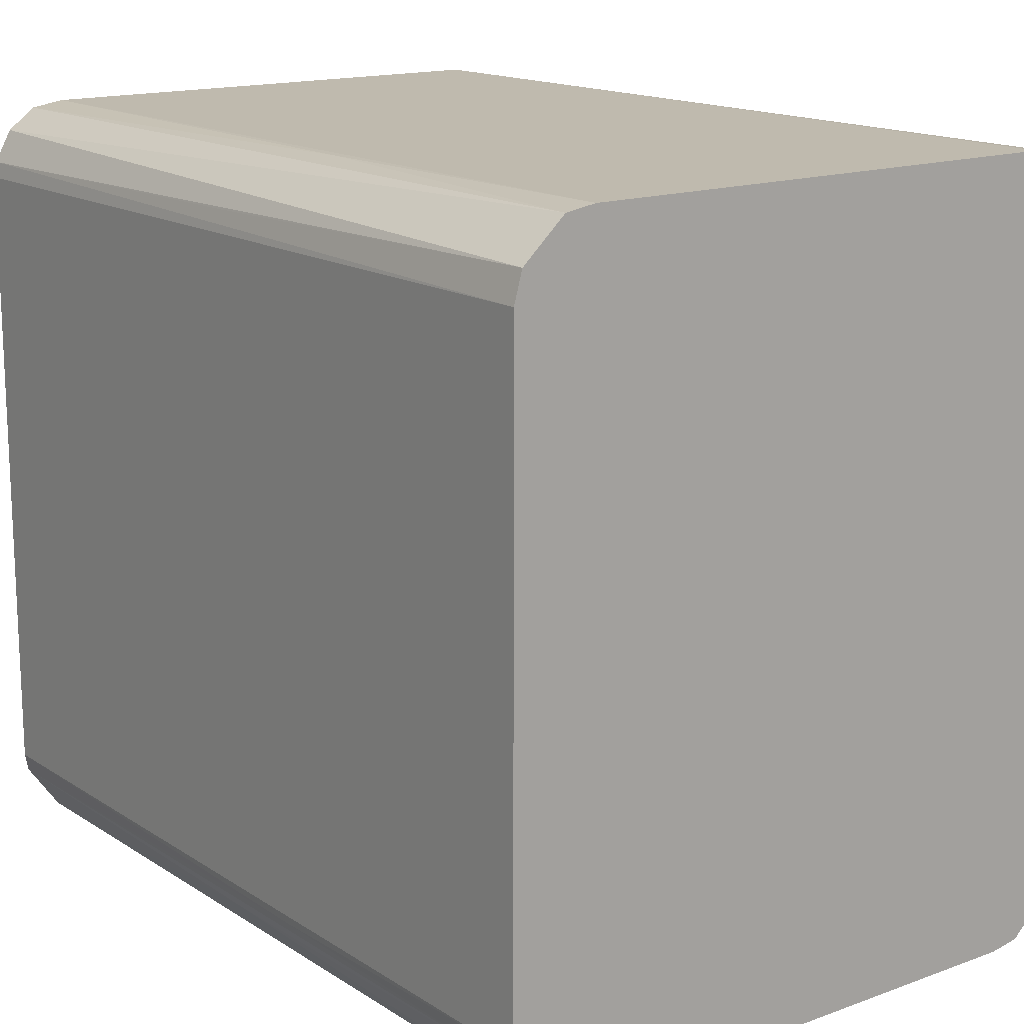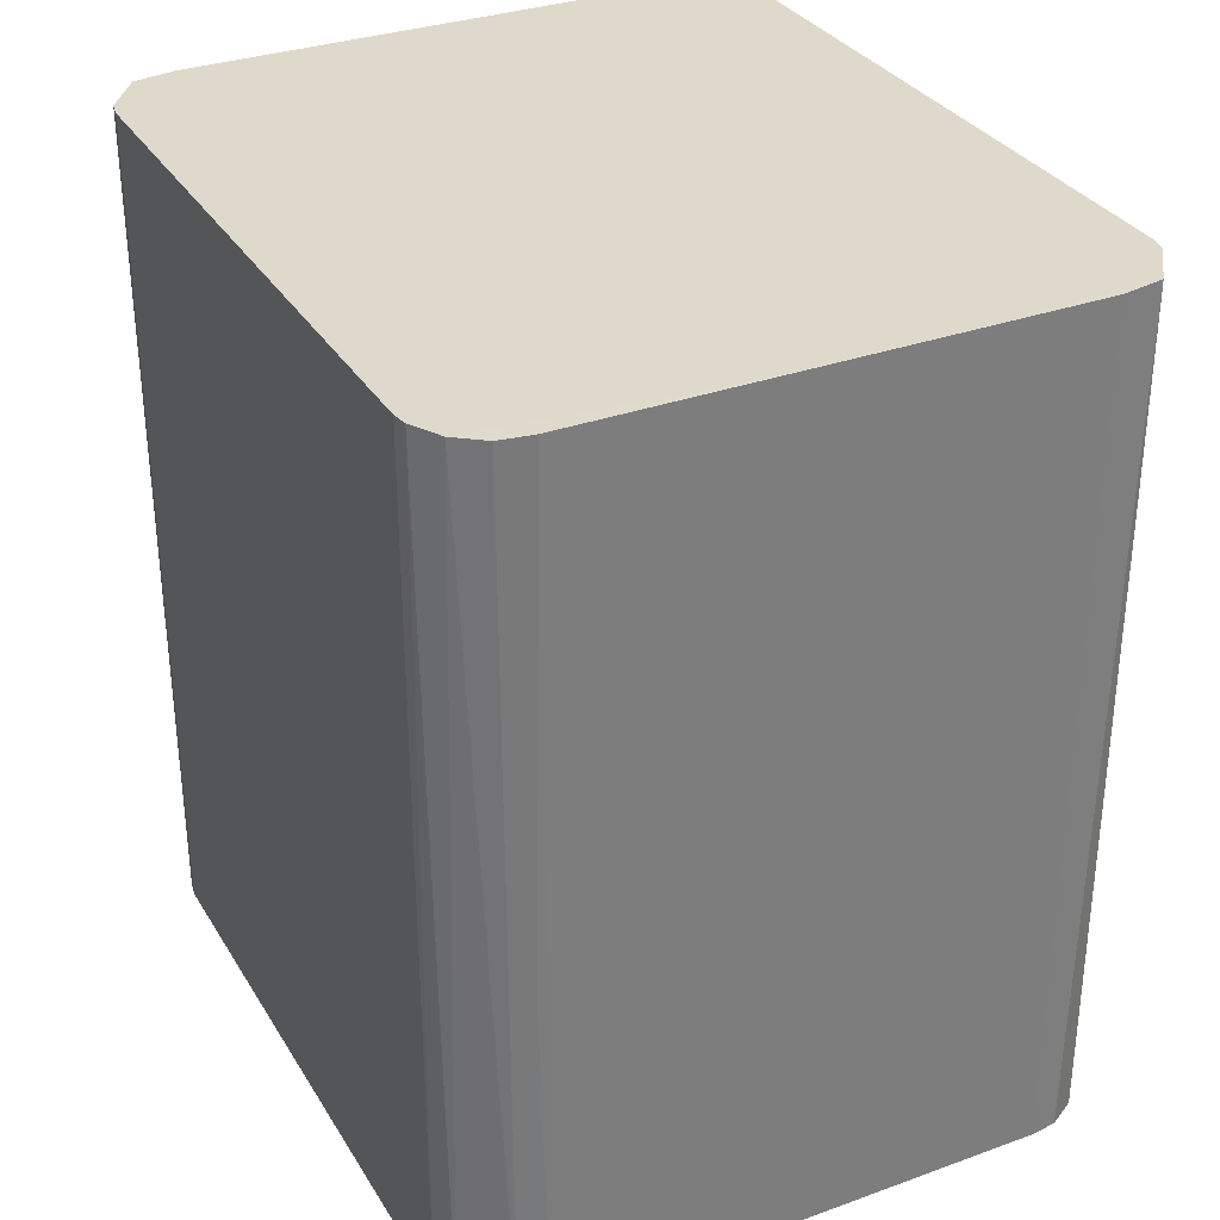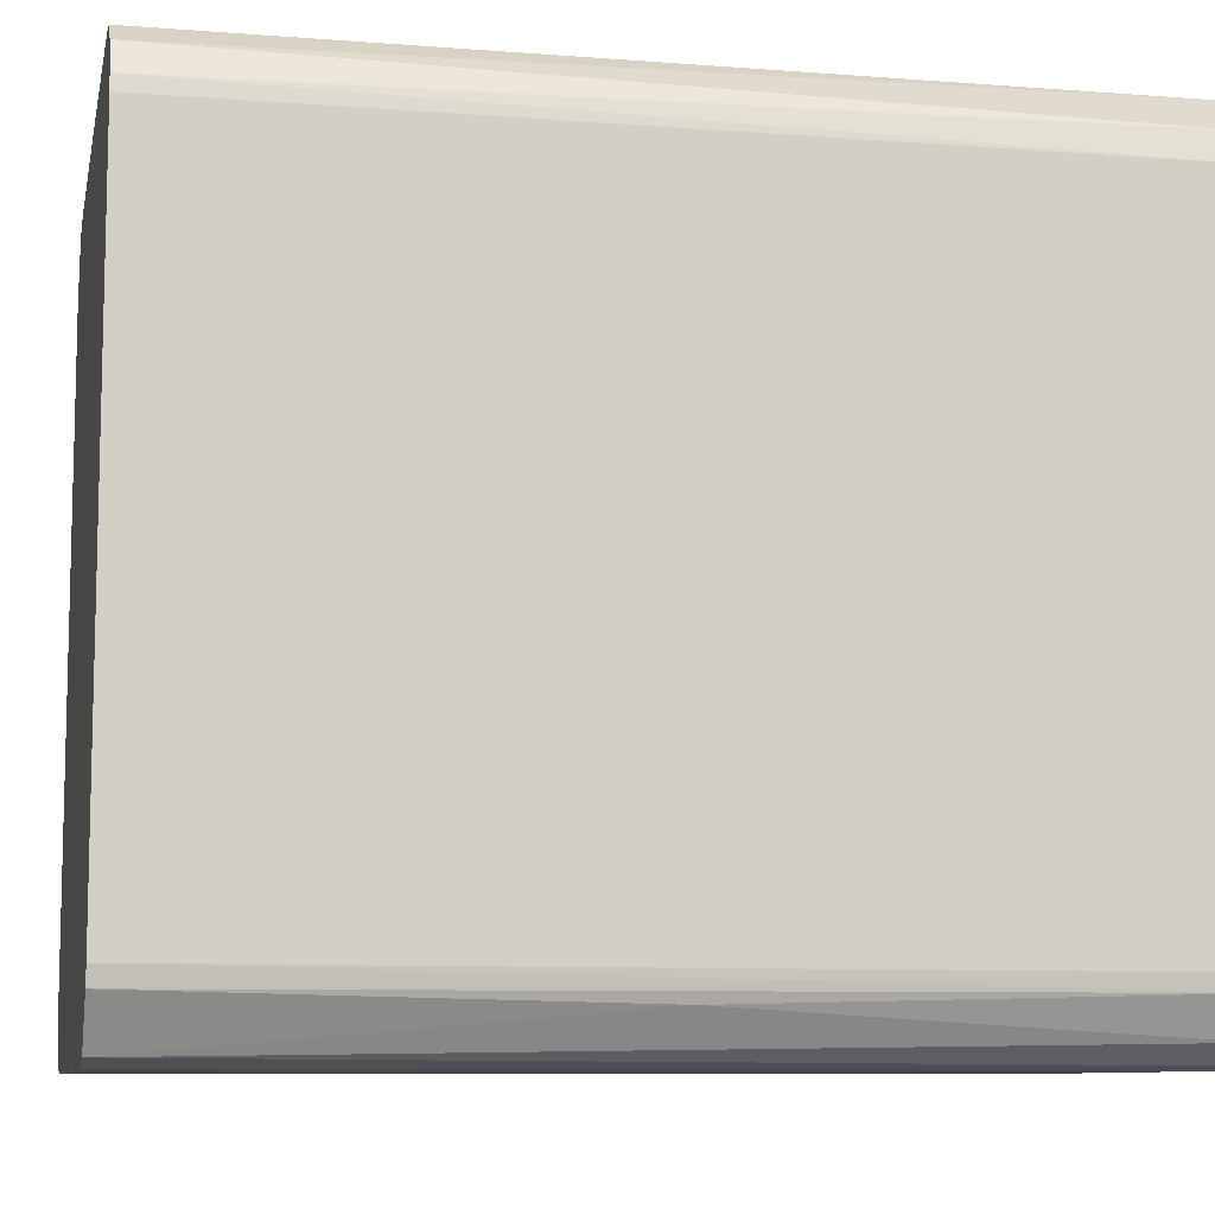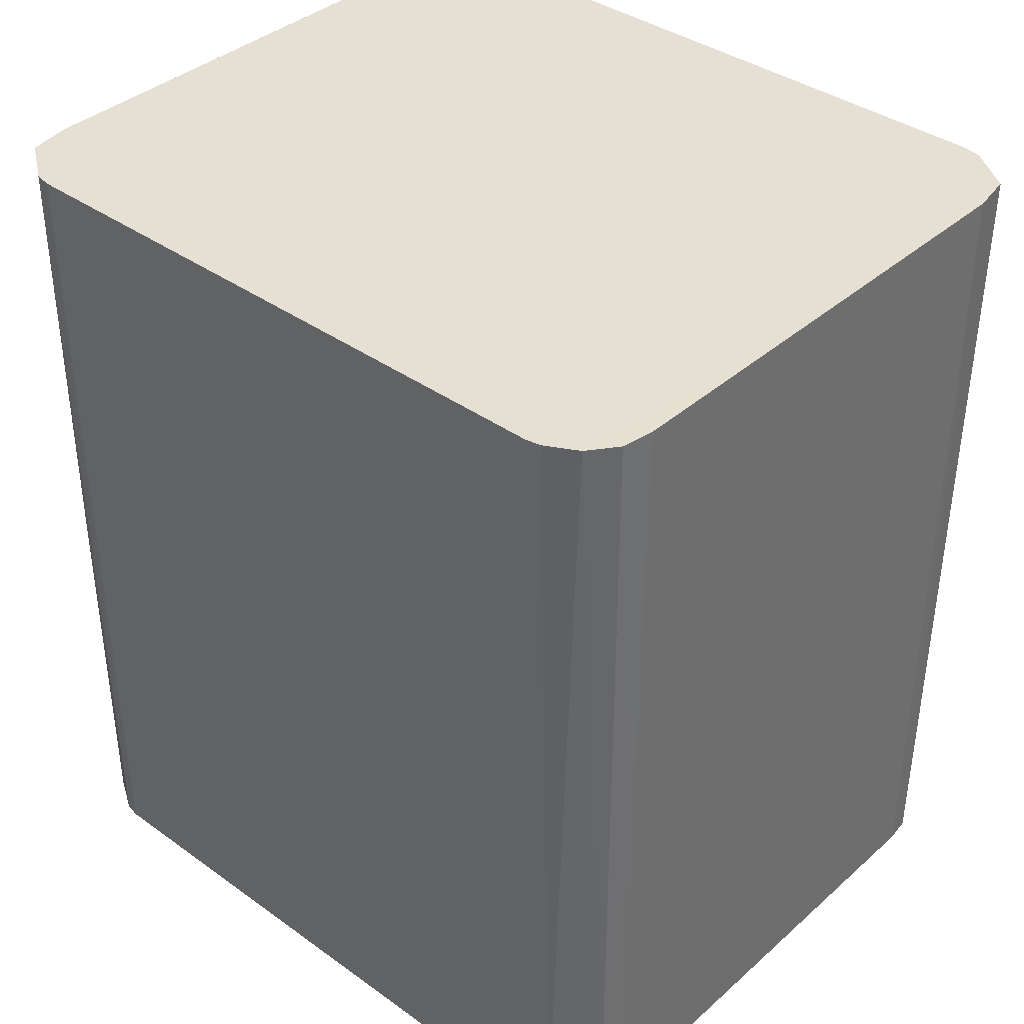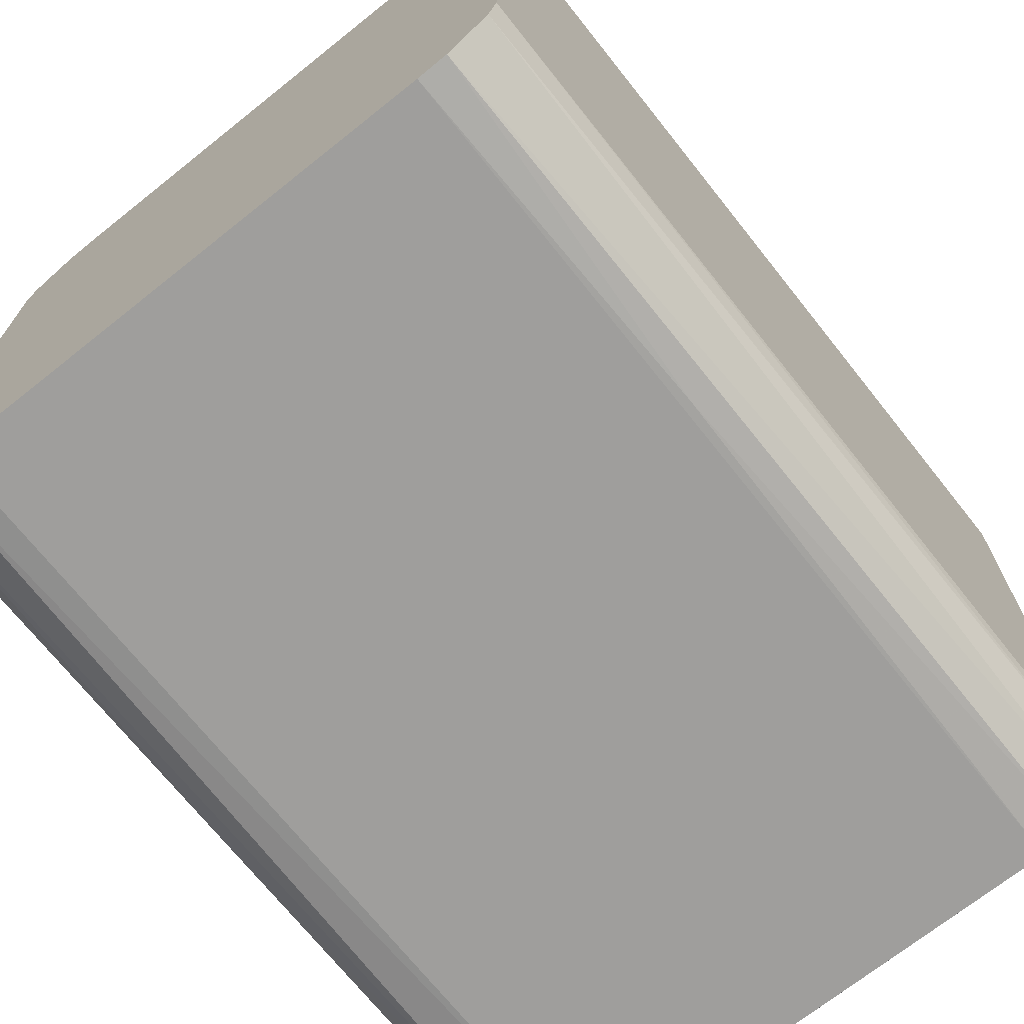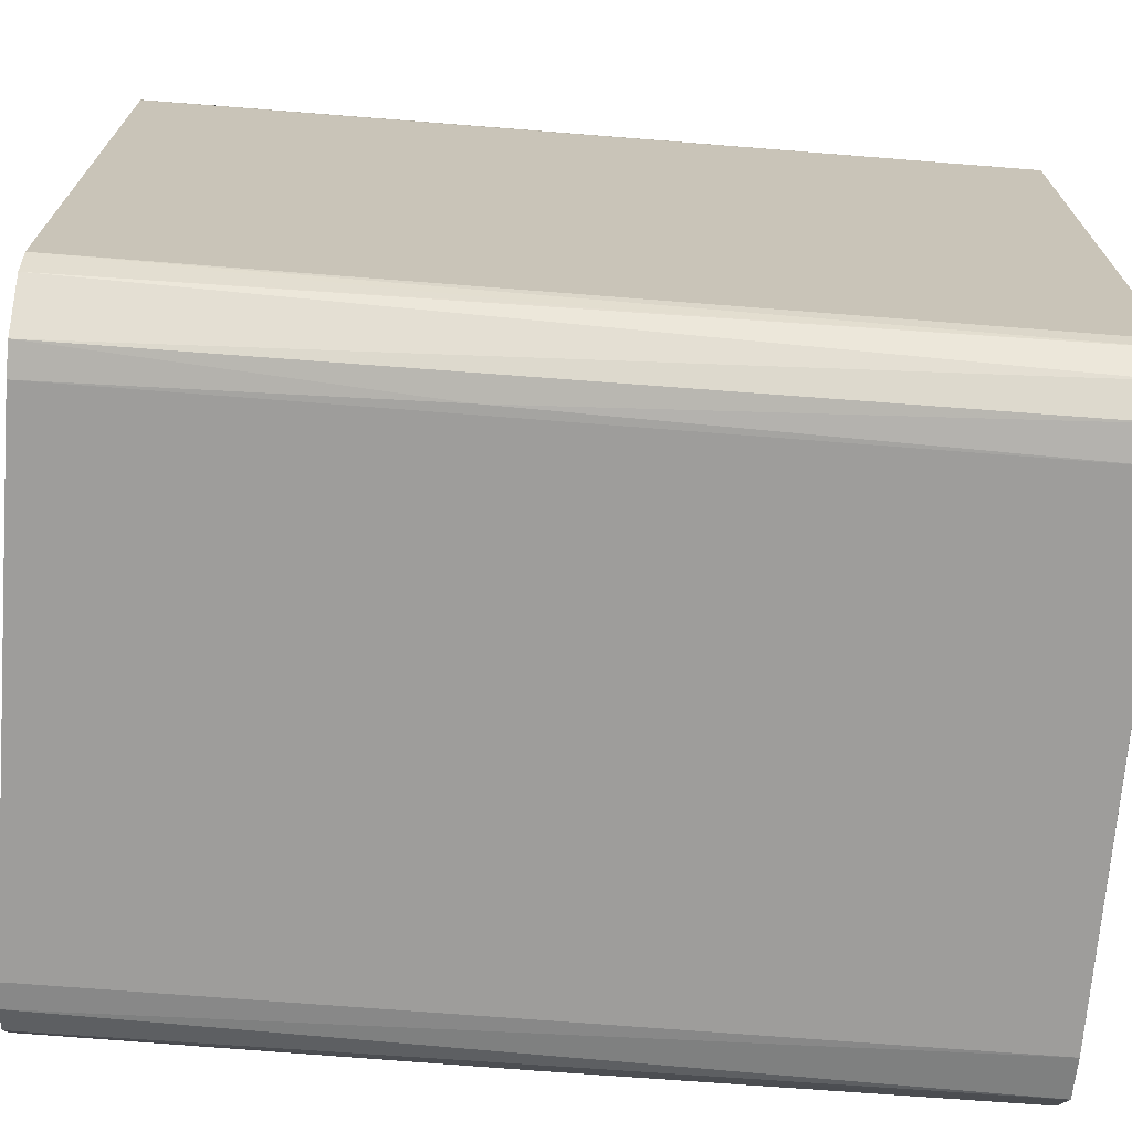
<metadata>
{"format":"obj","ext":"obj","renderer":"f3d","projection":"perspective","resolution":1024,"background":"white","views":[{"elev":15.5,"azim":142.7,"up":"+Y"},{"elev":32.3,"azim":153.3,"up":"+Z"},{"elev":-8.9,"azim":78.4,"up":"+Y"},{"elev":38.2,"azim":132.1,"up":"+Z"},{"elev":-70.9,"azim":-141.5,"up":"+Y"},{"elev":-70.4,"azim":-94.5,"up":"+Y"}]}
</metadata>
<code>
v -0.0005398 0.039 0.06382
v -0.0005398 0.039 -0.04468
v 0.03422 -0.048 0.05677
v 9.266e-05 -0.04154 0.009621
v 0.00838 -0.04794 -0.001229
v 0.03073 -0.04793 0.06391
v 0.08176 0.039 0.06382
v 0.08176 0.039 -0.04468
v -0.0003801 0.04004 -0.001279
v -0.0001924 0.04089 -0.04468
v 0.0003911 0.04226 0.009571
v 0.002572 0.04543 -0.04468
v 0.006125 0.04756 -0.04468
v 0.009429 -0.048 0.06387
v 0.00941 0.048 -0.04468
v 0.004029 0.04701 0.06382
v -0.0001048 0.04119 0.06382
v 0.00537 -0.04734 0.06387
v 0.00941 0.048 0.06382
v 0.001948 -0.04475 0.06387
v -0.0001736 -0.04089 0.06387
v 0.05052 -0.04794 0.06391
v 0.0005042 -0.04267 -0.04463
v 0.005679 -0.0474 -0.04463
v 0.07181 0.048 -0.04468
v 0.009429 -0.048 -0.04463
v 0.07183 -0.048 0.06387
v 0.07556 0.0474 -0.04468
v 0.08134 -0.04119 0.06387
v 0.07721 -0.04701 0.06387
v 0.08073 0.04267 -0.04468
v 0.07183 -0.048 -0.04463
v 0.07511 -0.04756 -0.04463
v 0.07867 -0.04543 -0.04463
v 0.08085 -0.04226 0.009621
v 0.08143 -0.04089 -0.04463
v 0.08162 -0.04004 -0.001229
v -0.000521 -0.039 -0.04463
v -0.000521 -0.039 0.06387
v 0.08178 -0.039 -0.04463
v 0.08178 -0.039 0.06387
v 0.04205 0.0433 -0.04468
v 0.04702 0.048 0.05672
v 0.08115 0.04154 0.009571
v 0.03071 0.04794 0.06386
v 0.07286 0.04794 -0.001279
v 0.05051 0.04793 0.06386
v 0.07181 0.048 0.06382
v 0.08141 0.04089 0.06382
v 0.07929 0.04475 0.06382
v 0.07587 0.04734 0.06382
f 39 1 2
f 28 50 31
f 8 32 26
f 8 26 2
f 44 8 31
f 41 40 8
f 33 34 30
f 33 30 27
f 33 27 32
f 33 32 8
f 33 8 34
f 3 26 32
f 3 32 27
f 3 27 14
f 3 14 26
f 18 14 6
f 18 6 20
f 38 39 2
f 38 2 23
f 21 39 38
f 21 23 20
f 21 20 6
f 21 6 39
f 43 48 25
f 43 25 15
f 43 15 19
f 43 19 48
f 46 28 25
f 46 25 48
f 51 28 46
f 51 46 48
f 51 50 28
f 7 41 8
f 22 6 14
f 22 14 27
f 22 27 30
f 22 30 29
f 22 29 41
f 47 6 22
f 47 22 41
f 47 50 51
f 47 51 48
f 5 26 14
f 5 14 18
f 24 18 20
f 24 20 23
f 24 23 2
f 24 2 26
f 24 26 5
f 24 5 18
f 4 21 38
f 4 38 23
f 4 23 21
f 13 12 16
f 13 16 19
f 13 19 15
f 11 16 12
f 49 7 8
f 49 8 44
f 49 44 31
f 49 31 50
f 49 50 47
f 49 47 41
f 49 41 7
f 36 34 8
f 36 8 40
f 45 47 48
f 45 48 19
f 45 19 16
f 45 39 6
f 45 6 47
f 42 13 15
f 42 15 25
f 42 25 28
f 42 28 31
f 42 31 8
f 42 8 2
f 42 12 13
f 10 11 12
f 10 12 42
f 10 42 2
f 17 11 10
f 17 1 39
f 17 39 45
f 17 45 16
f 17 16 11
f 35 36 29
f 35 29 30
f 35 30 34
f 35 34 36
f 37 36 40
f 37 40 41
f 37 41 29
f 37 29 36
f 9 10 2
f 9 2 1
f 9 1 17
f 9 17 10

</code>
